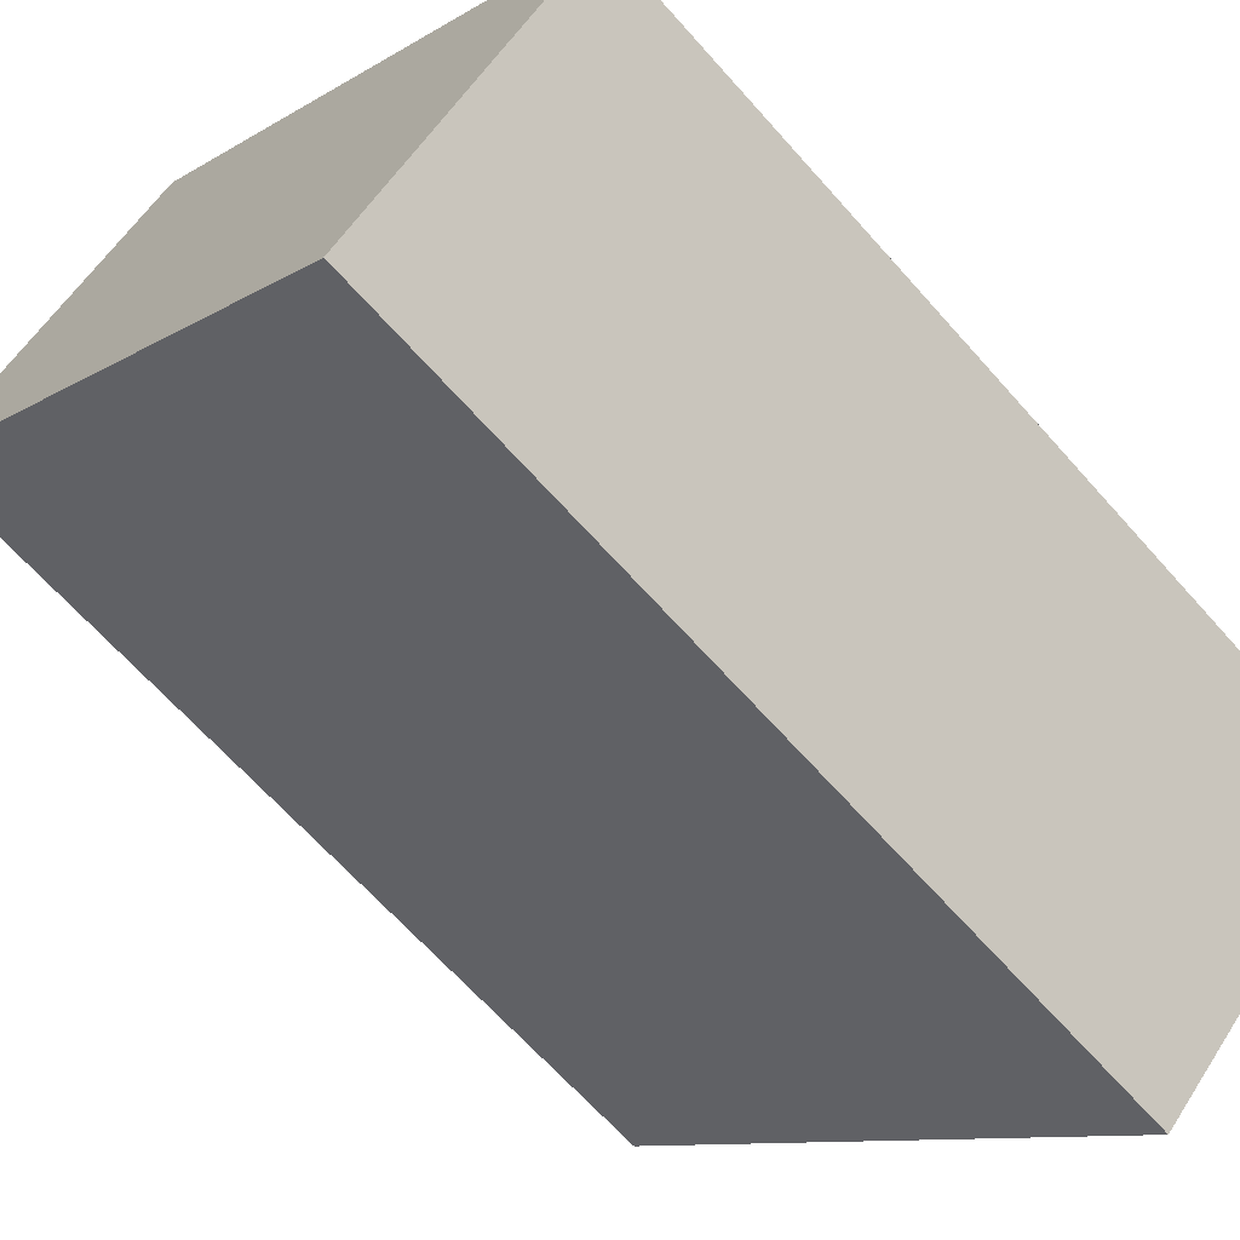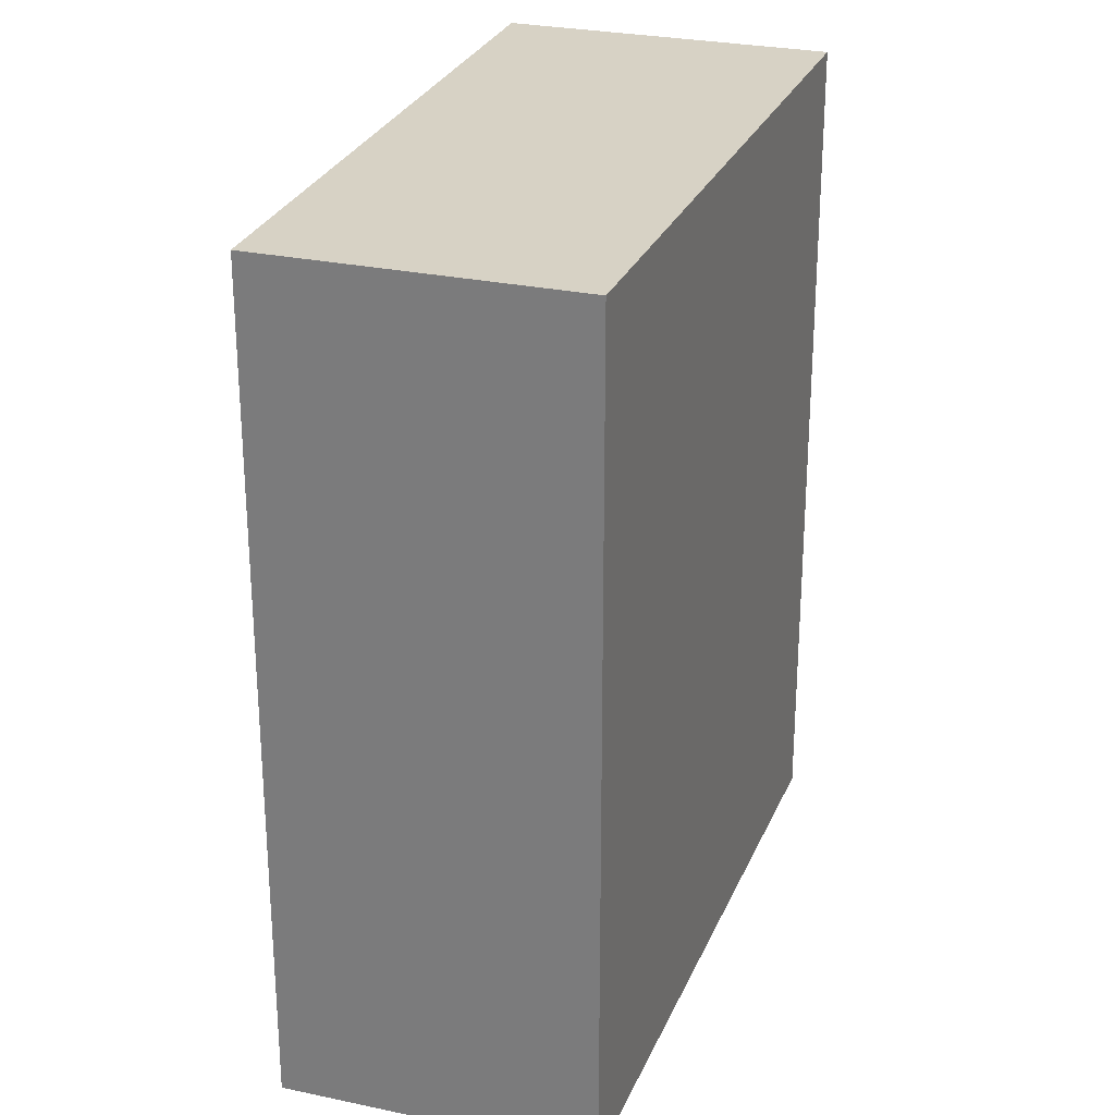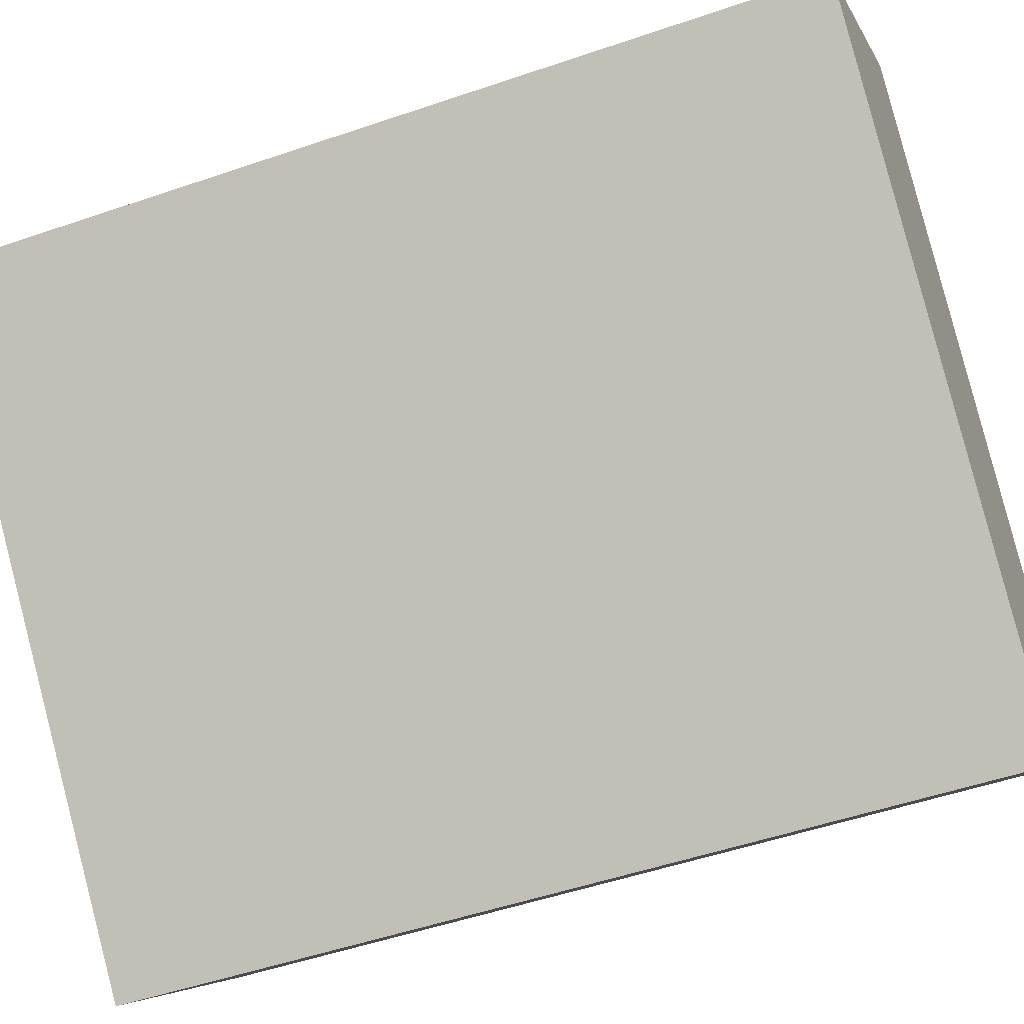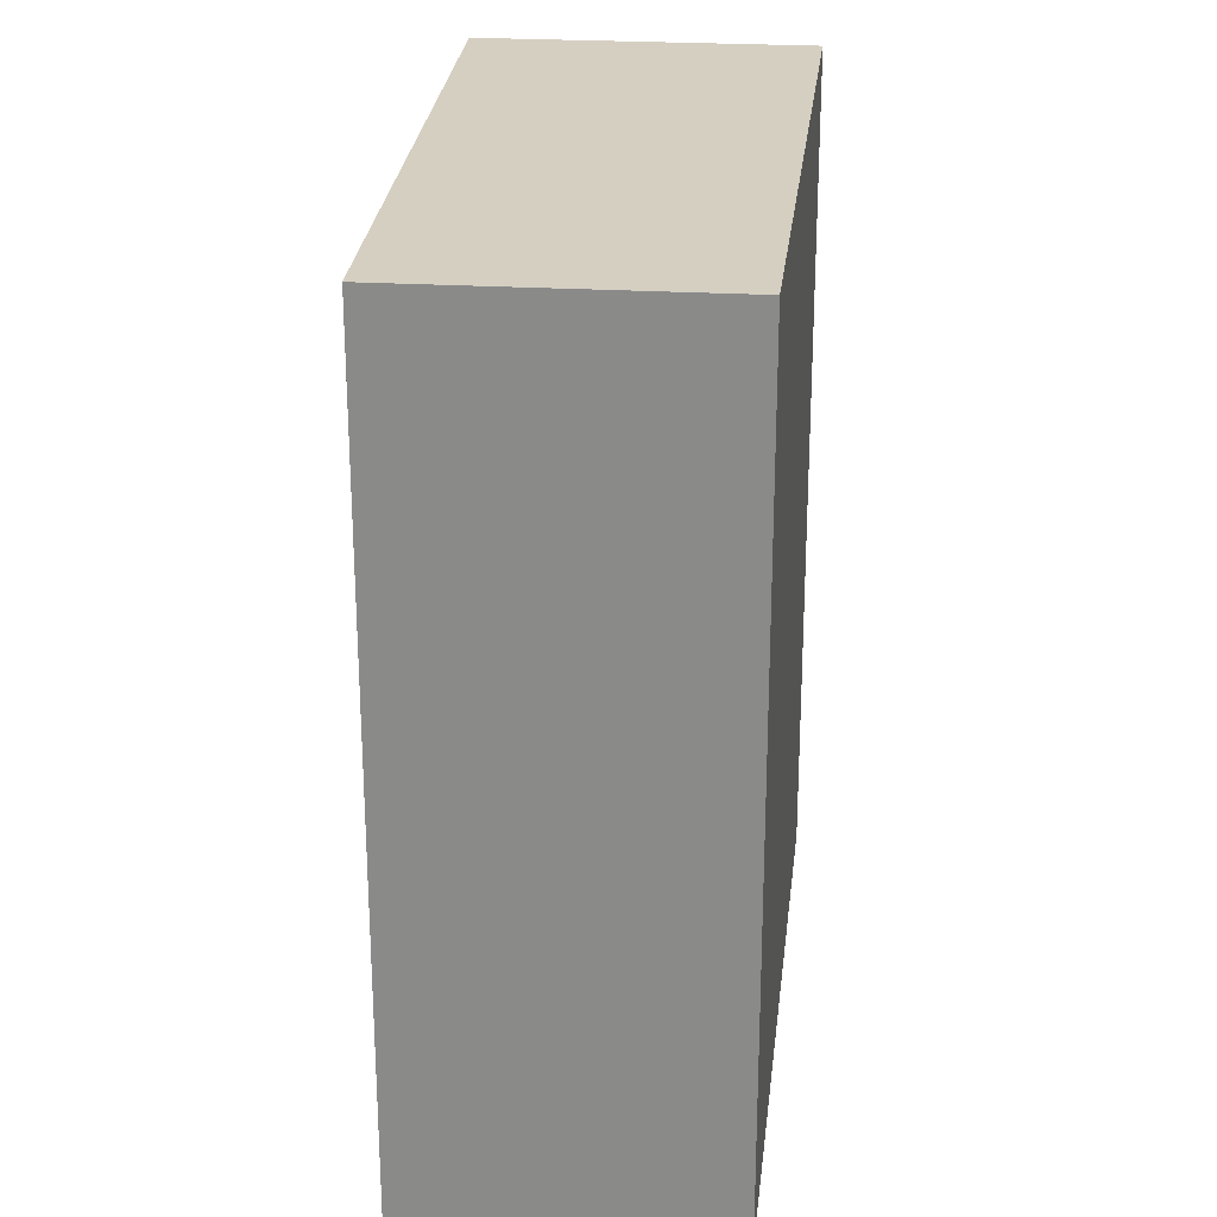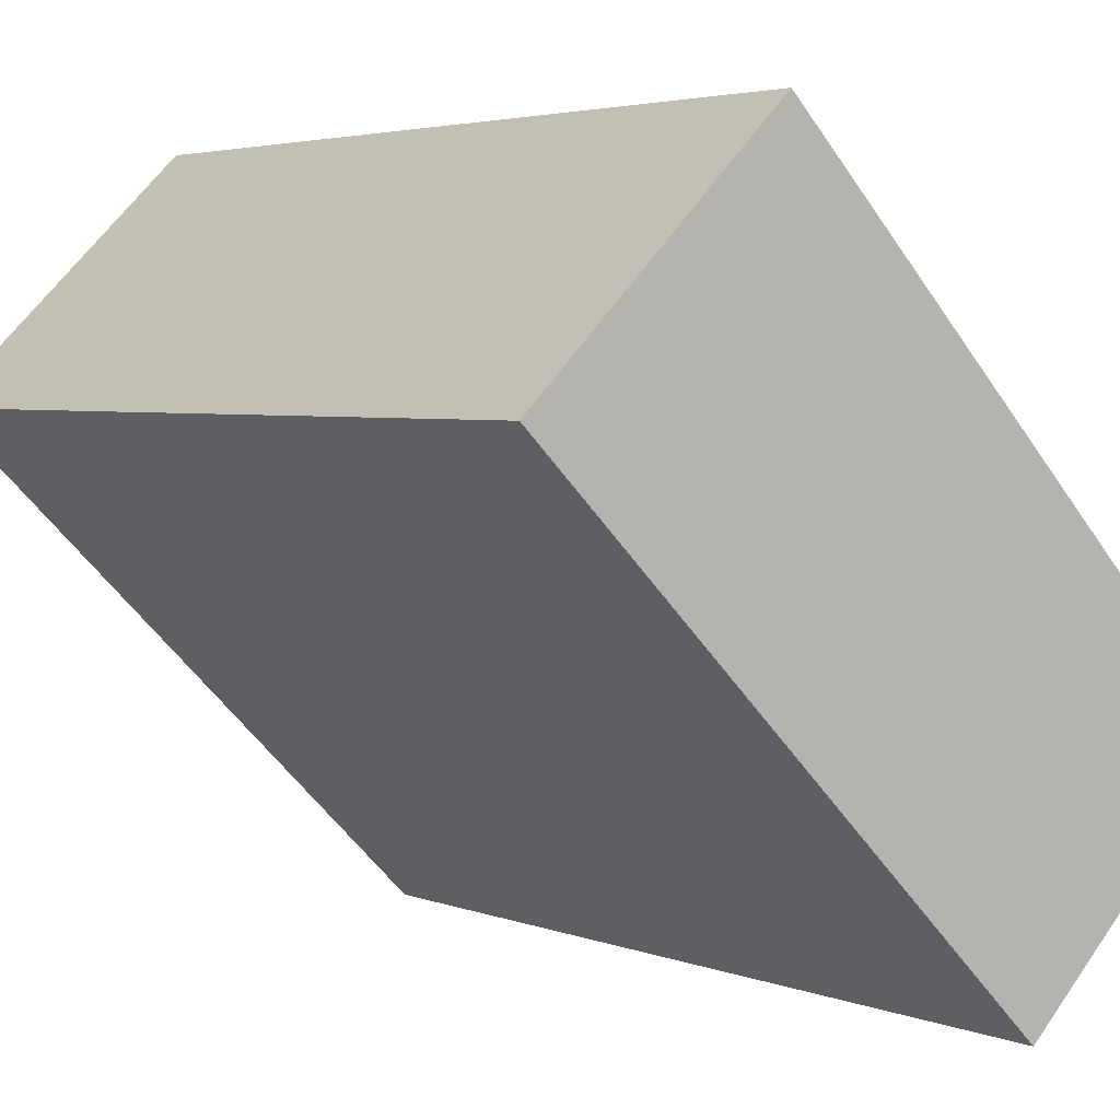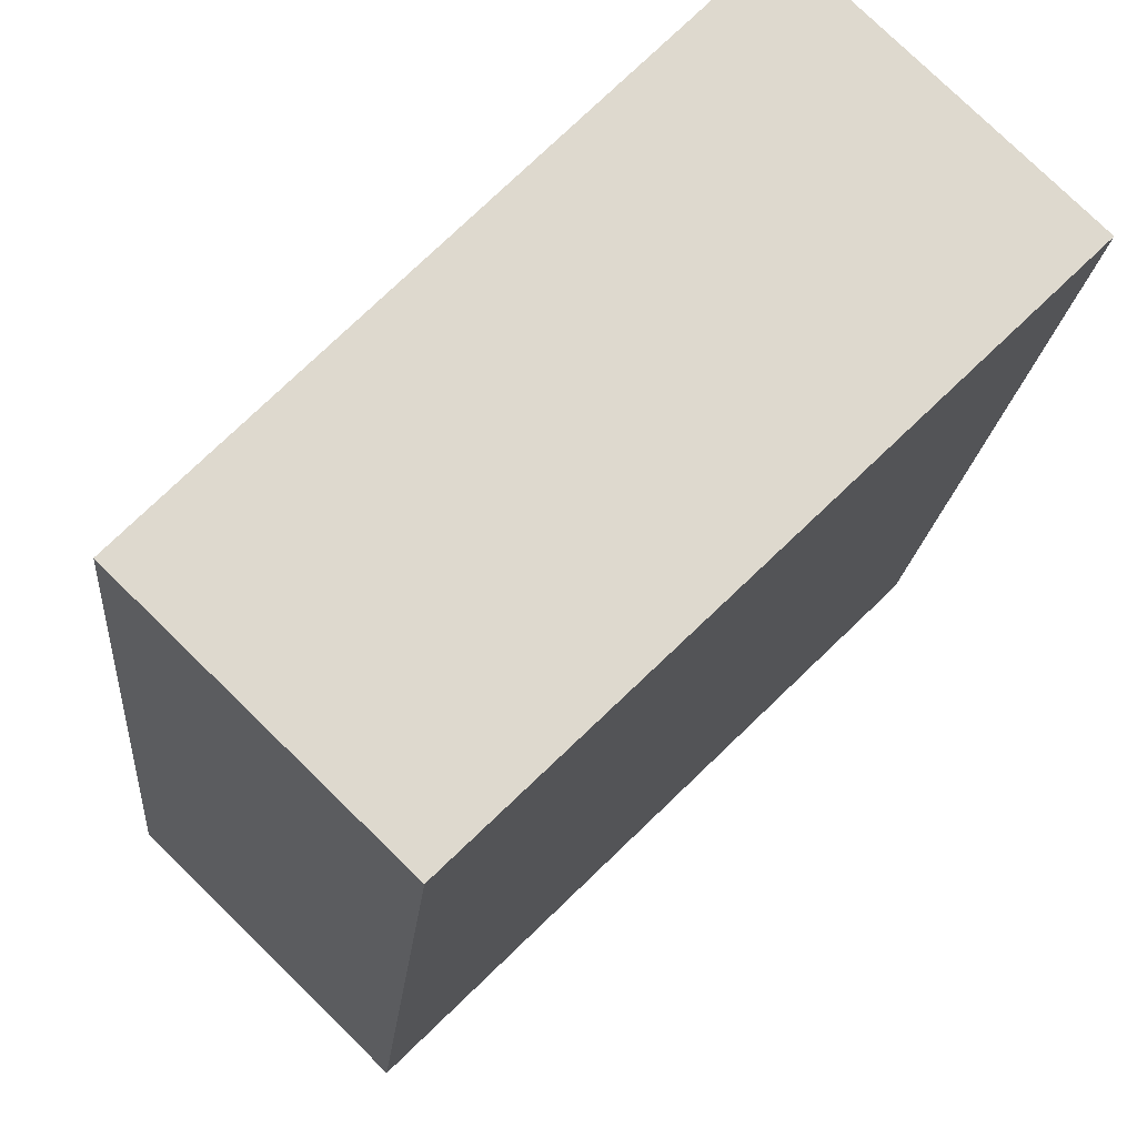
<metadata>
{"format":"obj","ext":"obj","renderer":"f3d","projection":"perspective","resolution":1024,"background":"white","views":[{"elev":-65.8,"azim":41.5,"up":"+Z"},{"elev":27.4,"azim":154.1,"up":"+Y"},{"elev":-50.8,"azim":-69.4,"up":"+Z"},{"elev":25.9,"azim":141.0,"up":"+Y"},{"elev":3.6,"azim":-37.5,"up":"+Z"},{"elev":-17.7,"azim":175.1,"up":"+Z"}]}
</metadata>
<code>
v  2.074 3.583 -2.045
v  1.005 3.583 0.975
v  3.033 3.583 -1.115
v  0 3.583 2.194e-16
v  3.033 6.827e-17 -1.115
v  2.074 1.252e-16 -2.045
v  0 0 0
v  1.005 -5.97e-17 0.975
g defaultobject
f 1 2 3
f 2 1 4
f 5 1 3
f 1 5 6
f 6 4 1
f 4 6 7
f 7 2 4
f 2 7 8
f 8 3 2
f 3 8 5
f 8 6 5
f 6 8 7

</code>
